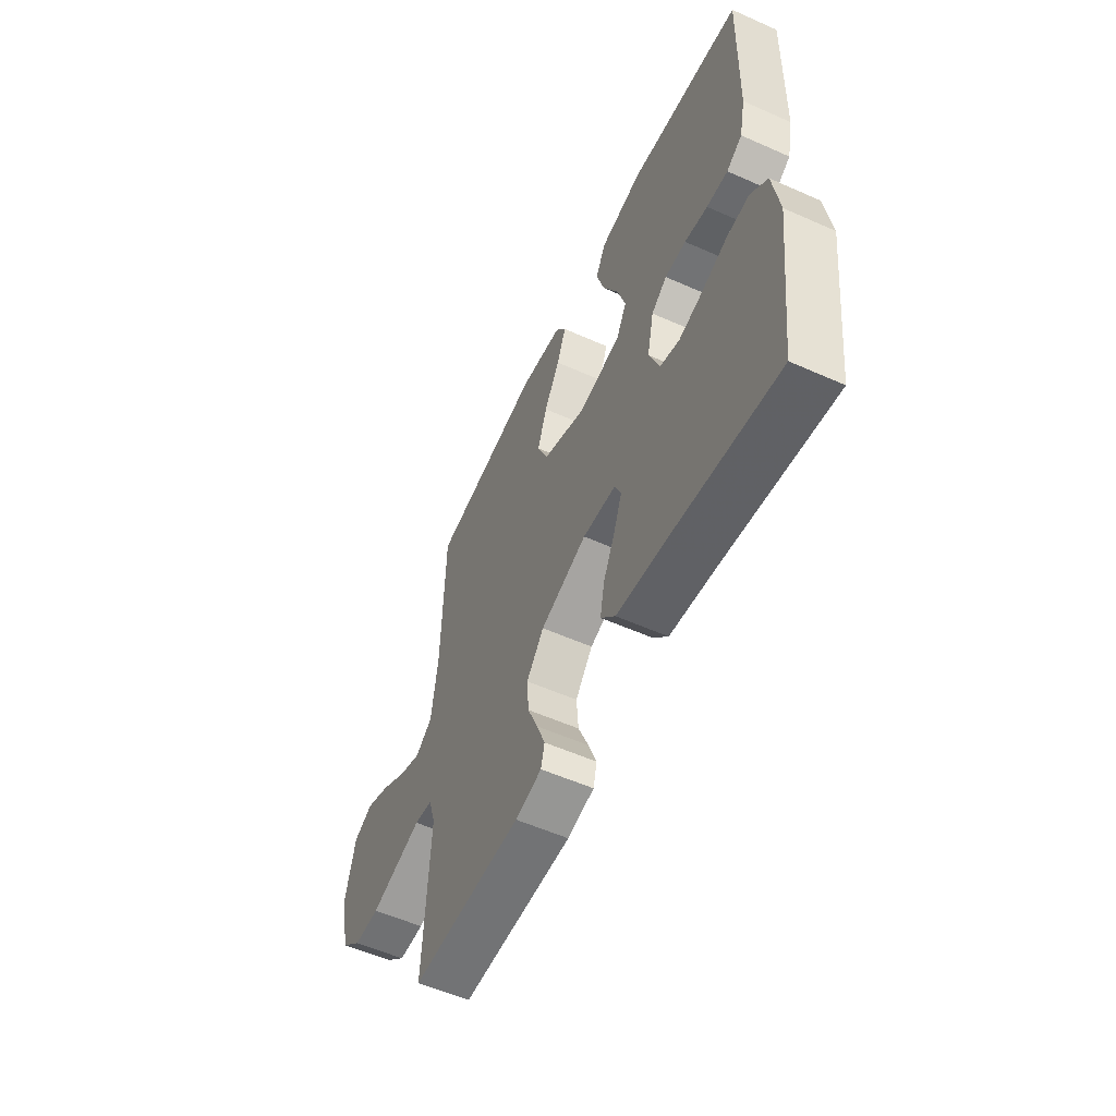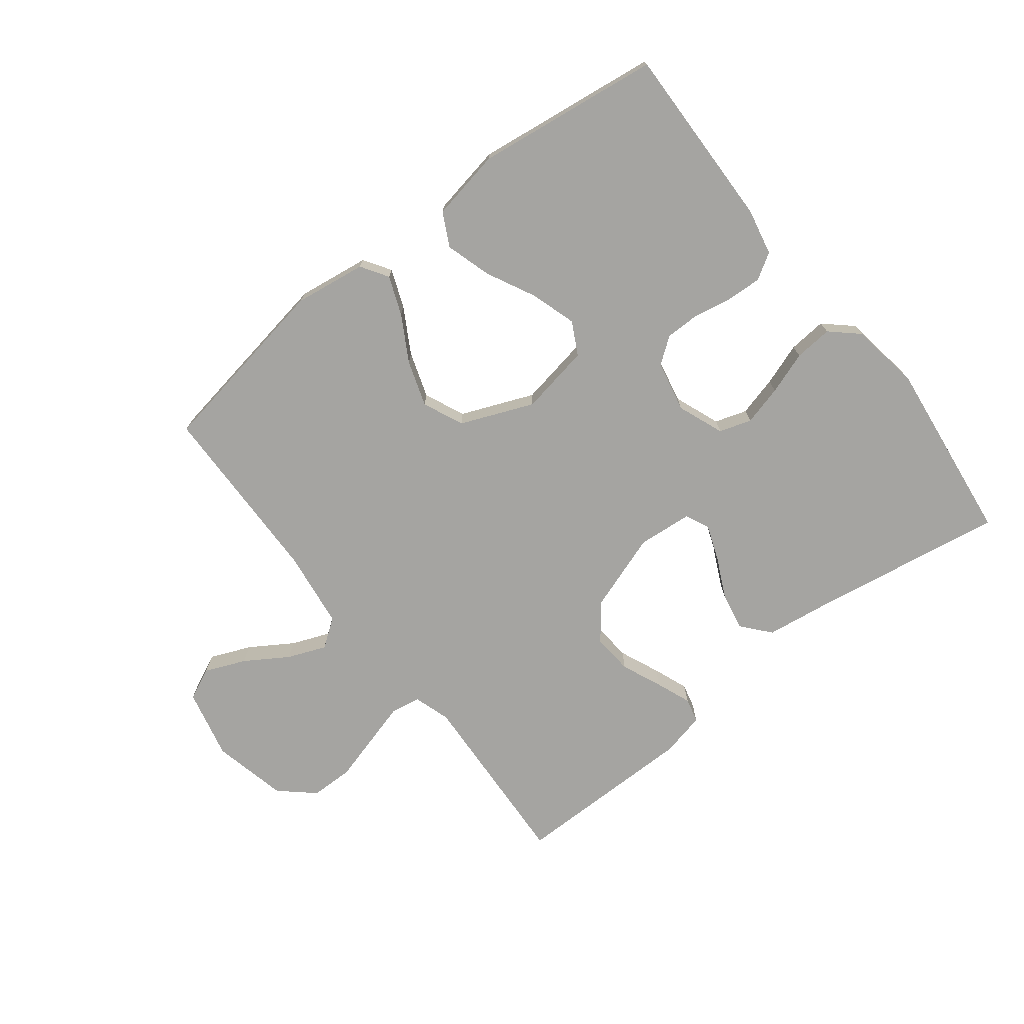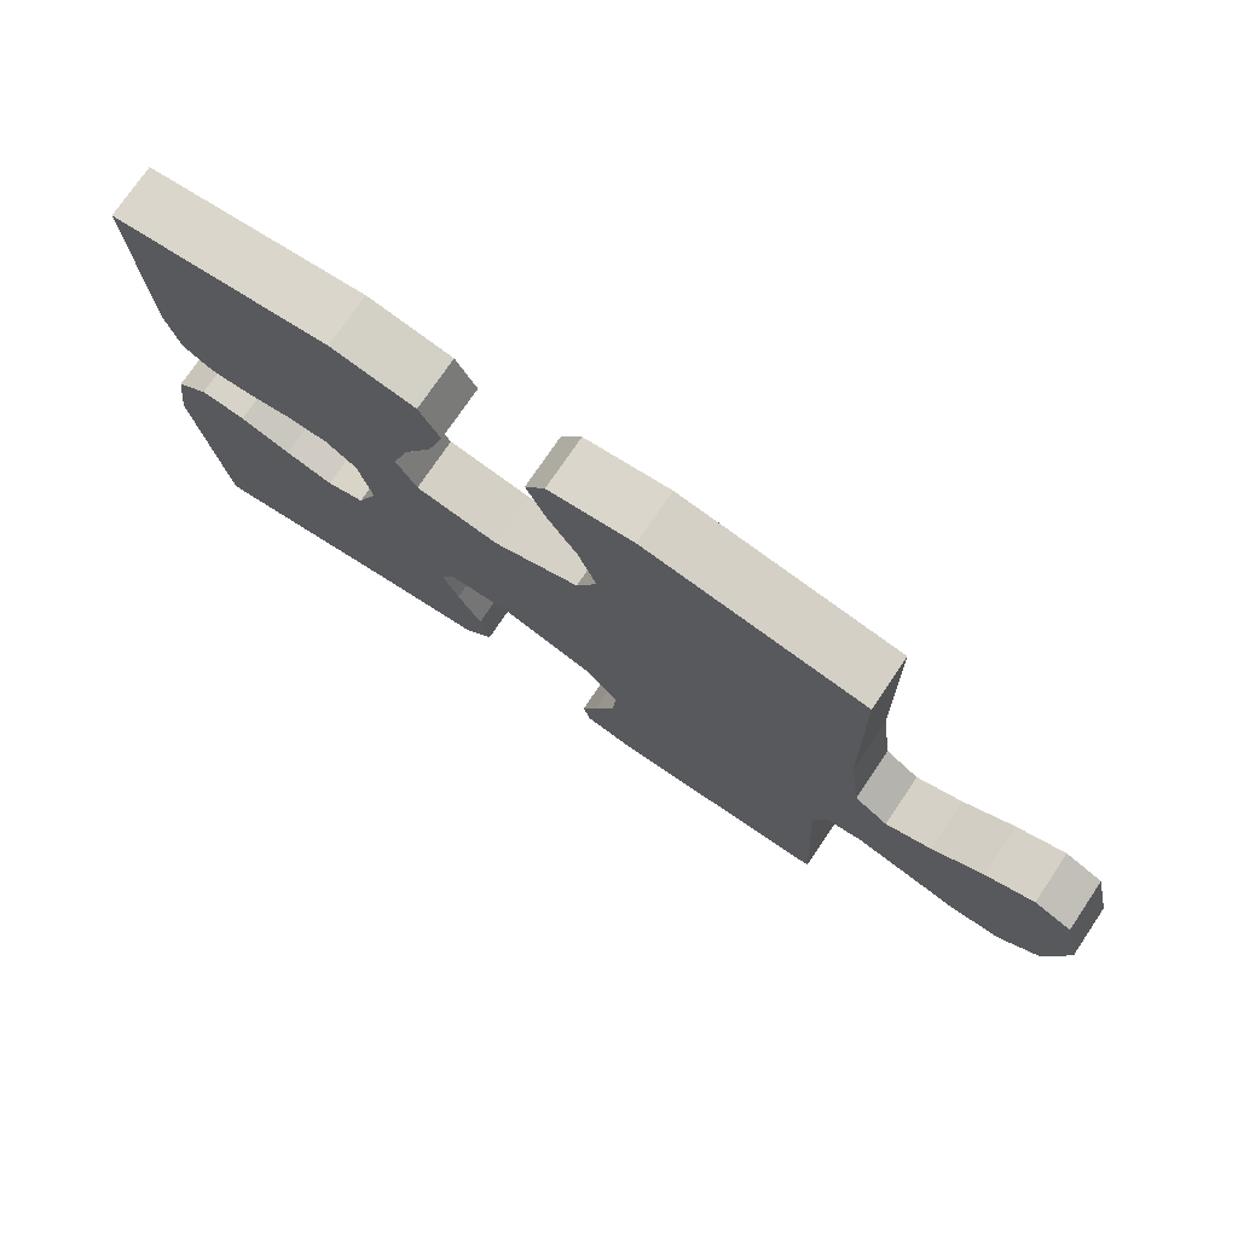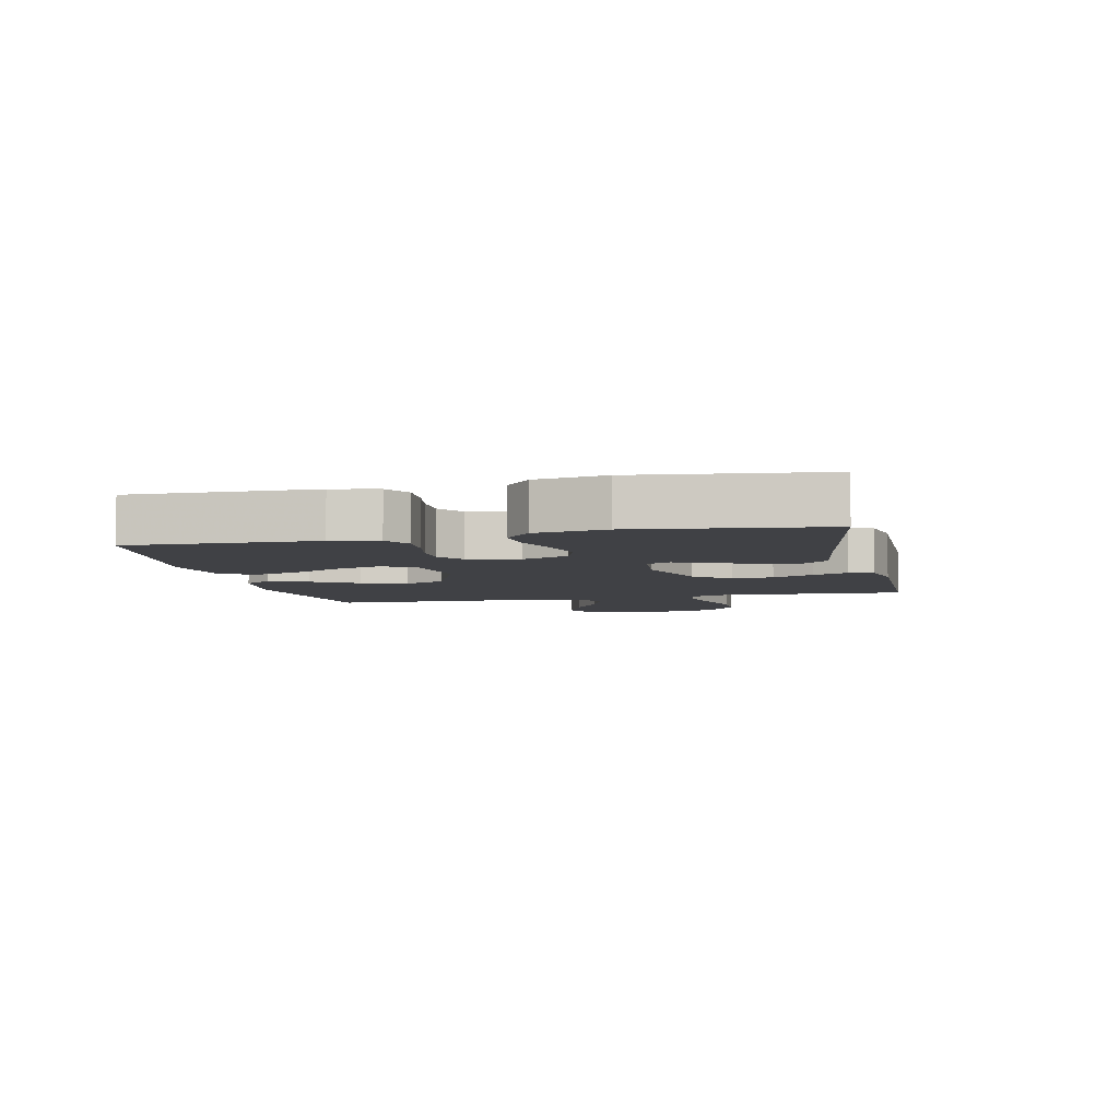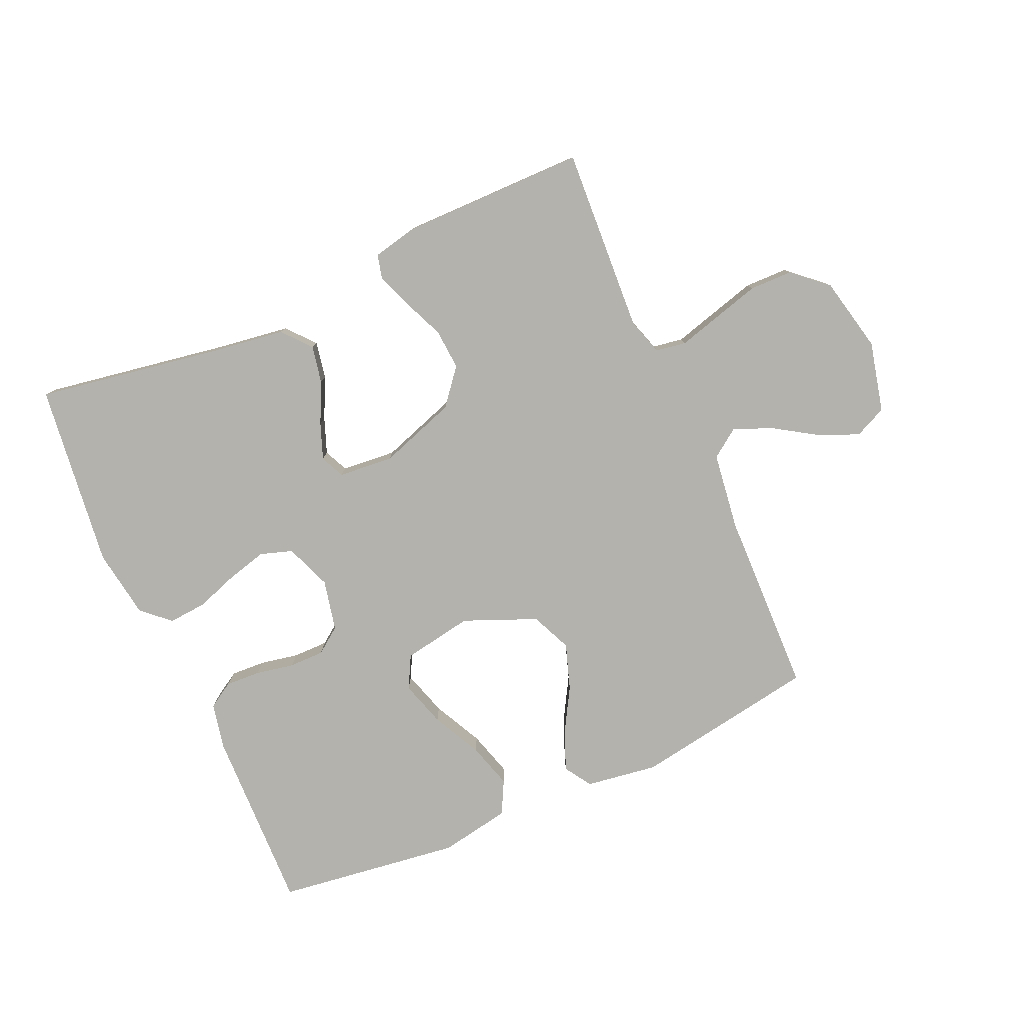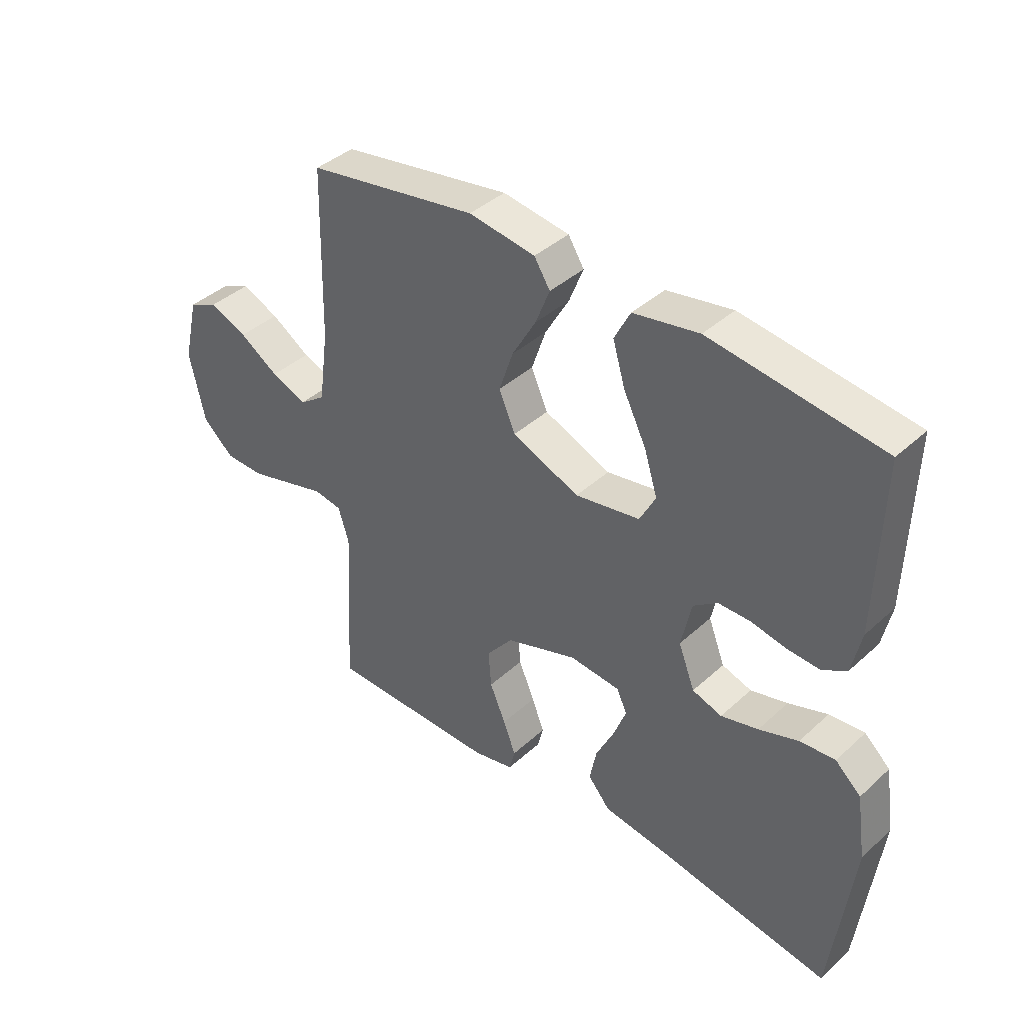
<metadata>
{"format":"obj","ext":"obj","renderer":"f3d","projection":"perspective","resolution":1024,"background":"white","views":[{"elev":-55.9,"azim":65.0,"up":"+Z"},{"elev":-73.3,"azim":38.1,"up":"+Y"},{"elev":75.4,"azim":-145.9,"up":"+Z"},{"elev":-5.8,"azim":102.7,"up":"+Y"},{"elev":-79.5,"azim":-156.1,"up":"+Y"},{"elev":40.0,"azim":41.9,"up":"+Z"}]}
</metadata>
<code>
v -0.5 0.07 0.5
v -0.2 0.07 0.55
v -0.083 0.07 0.533
v -0.055 0.07 0.489
v -0.08 0.07 0.426
v -0.122 0.07 0.353
v -0.147 0.07 0.279
v -0.118 0.07 0.213
v 0 0.07 0.164
v 0.114 0.07 0.184
v 0.142 0.07 0.237
v 0.119 0.07 0.311
v 0.079 0.07 0.391
v 0.057 0.07 0.465
v 0.085 0.07 0.519
v 0.2 0.07 0.54
v 0.5 0.07 0.5
v 0.492 0.07 0.2
v 0.476 0.07 0.125
v 0.434 0.07 0.099
v 0.377 0.07 0.102
v 0.315 0.07 0.114
v 0.258 0.07 0.114
v 0.216 0.07 0.083
v 0.198 0.07 0
v 0.227 0.07 -0.075
v 0.279 0.07 -0.092
v 0.344 0.07 -0.075
v 0.413 0.07 -0.051
v 0.475 0.07 -0.046
v 0.52 0.07 -0.087
v 0.537 0.07 -0.2
v 0.5 0.07 -0.5
v 0.2 0.07 -0.45
v 0.08 0.07 -0.433
v 0.041 0.07 -0.387
v 0.053 0.07 -0.326
v 0.085 0.07 -0.26
v 0.107 0.07 -0.202
v 0.089 0.07 -0.163
v 0 0.07 -0.155
v -0.126 0.07 -0.198
v -0.173 0.07 -0.256
v -0.168 0.07 -0.322
v -0.14 0.07 -0.388
v -0.118 0.07 -0.445
v -0.128 0.07 -0.485
v -0.2 0.07 -0.501
v -0.5 0.07 -0.5
v -0.483 0.07 -0.2
v -0.502 0.07 -0.14
v -0.551 0.07 -0.132
v -0.619 0.07 -0.151
v -0.694 0.07 -0.172
v -0.764 0.07 -0.171
v -0.819 0.07 -0.122
v -0.846 0.07 0
v -0.819 0.07 0.114
v -0.767 0.07 0.138
v -0.701 0.07 0.11
v -0.632 0.07 0.066
v -0.57 0.07 0.041
v -0.524 0.07 0.074
v -0.507 0.07 0.2
v -0.5 0 0.5
v -0.2 0 0.55
v -0.083 0 0.533
v -0.055 0 0.489
v -0.08 0 0.426
v -0.122 0 0.353
v -0.147 0 0.279
v -0.118 0 0.213
v 0 0 0.164
v 0.114 0 0.184
v 0.142 0 0.237
v 0.119 0 0.311
v 0.079 0 0.391
v 0.057 0 0.465
v 0.085 0 0.519
v 0.2 0 0.54
v 0.5 0 0.5
v 0.492 0 0.2
v 0.476 0 0.125
v 0.434 0 0.099
v 0.377 0 0.102
v 0.315 0 0.114
v 0.258 0 0.114
v 0.216 0 0.083
v 0.198 0 0
v 0.227 0 -0.075
v 0.279 0 -0.092
v 0.344 0 -0.075
v 0.413 0 -0.051
v 0.475 0 -0.046
v 0.52 0 -0.087
v 0.537 0 -0.2
v 0.5 0 -0.5
v 0.2 0 -0.45
v 0.08 0 -0.433
v 0.041 0 -0.387
v 0.053 0 -0.326
v 0.085 0 -0.26
v 0.107 0 -0.202
v 0.089 0 -0.163
v 0 0 -0.155
v -0.126 0 -0.198
v -0.173 0 -0.256
v -0.168 0 -0.322
v -0.14 0 -0.388
v -0.118 0 -0.445
v -0.128 0 -0.485
v -0.2 0 -0.501
v -0.5 0 -0.5
v -0.483 0 -0.2
v -0.502 0 -0.14
v -0.551 0 -0.132
v -0.619 0 -0.151
v -0.694 0 -0.172
v -0.764 0 -0.171
v -0.819 0 -0.122
v -0.846 0 0
v -0.819 0 0.114
v -0.767 0 0.138
v -0.701 0 0.11
v -0.632 0 0.066
v -0.57 0 0.041
v -0.524 0 0.074
v -0.507 0 0.2
f 58 59 60 61
f 58 61 62
f 57 58 62
f 56 57 62
f 53 54 55 56
f 52 53 56 62
f 51 52 62 63
f 47 48 49 50
f 44 45 46 47
f 44 47 50 51
f 35 36 37 38
f 34 35 38 39
f 33 34 39
f 32 33 39 40
f 28 29 30 31
f 27 28 31 32
f 26 27 32 40
f 19 20 21 22
f 19 22 23
f 18 19 23
f 17 18 23
f 16 17 23 24
f 12 13 14 15
f 11 12 15 16
f 3 4 5 6
f 3 6 7
f 64 1 2 3
f 64 3 7
f 63 64 7 8
f 43 44 51 63
f 42 43 63 8
f 41 42 8 9
f 25 26 40 41
f 25 41 9 10
f 11 16 24 25
f 10 11 25
f 125 124 123 122
f 126 125 122
f 126 122 121
f 126 121 120
f 120 119 118 117
f 126 120 117 116
f 127 126 116 115
f 114 113 112 111
f 111 110 109 108
f 115 114 111 108
f 102 101 100 99
f 103 102 99 98
f 103 98 97
f 104 103 97 96
f 95 94 93 92
f 96 95 92 91
f 104 96 91 90
f 86 85 84 83
f 87 86 83
f 87 83 82
f 87 82 81
f 88 87 81 80
f 79 78 77 76
f 80 79 76 75
f 70 69 68 67
f 71 70 67
f 67 66 65 128
f 71 67 128
f 72 71 128 127
f 127 115 108 107
f 72 127 107 106
f 73 72 106 105
f 105 104 90 89
f 74 73 105 89
f 89 88 80 75
f 89 75 74
f 1 65 66 2
f 2 66 67 3
f 3 67 68 4
f 4 68 69 5
f 5 69 70 6
f 6 70 71 7
f 7 71 72 8
f 8 72 73 9
f 9 73 74 10
f 10 74 75 11
f 11 75 76 12
f 12 76 77 13
f 13 77 78 14
f 14 78 79 15
f 15 79 80 16
f 16 80 81 17
f 17 81 82 18
f 18 82 83 19
f 19 83 84 20
f 20 84 85 21
f 21 85 86 22
f 22 86 87 23
f 23 87 88 24
f 24 88 89 25
f 25 89 90 26
f 26 90 91 27
f 27 91 92 28
f 28 92 93 29
f 29 93 94 30
f 30 94 95 31
f 31 95 96 32
f 32 96 97 33
f 33 97 98 34
f 34 98 99 35
f 35 99 100 36
f 36 100 101 37
f 37 101 102 38
f 38 102 103 39
f 39 103 104 40
f 40 104 105 41
f 41 105 106 42
f 42 106 107 43
f 43 107 108 44
f 44 108 109 45
f 45 109 110 46
f 46 110 111 47
f 47 111 112 48
f 48 112 113 49
f 49 113 114 50
f 50 114 115 51
f 51 115 116 52
f 52 116 117 53
f 53 117 118 54
f 54 118 119 55
f 55 119 120 56
f 56 120 121 57
f 57 121 122 58
f 58 122 123 59
f 59 123 124 60
f 60 124 125 61
f 61 125 126 62
f 62 126 127 63
f 63 127 128 64
f 64 128 65 1

</code>
